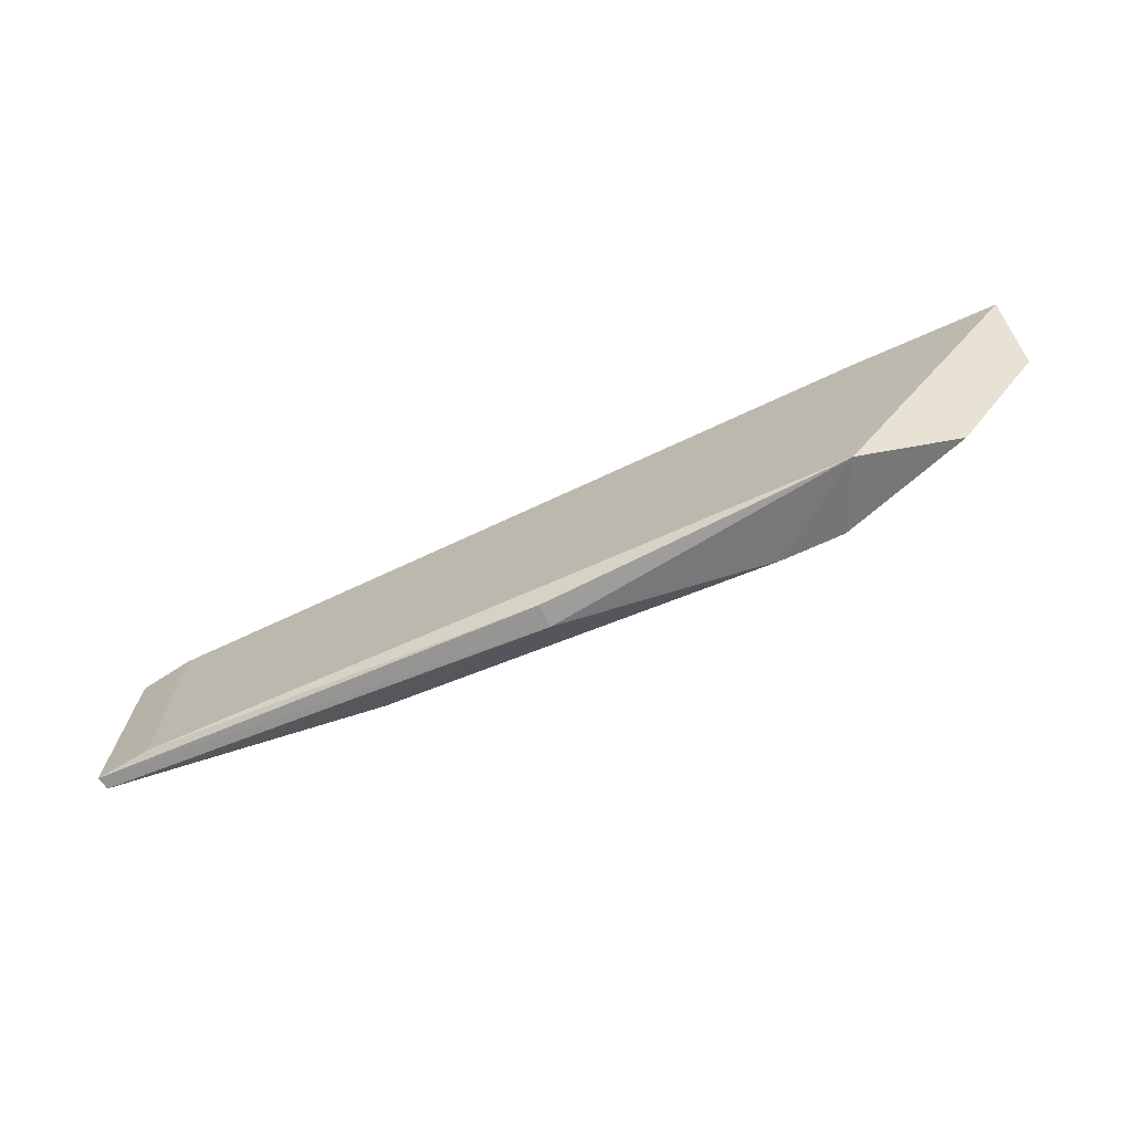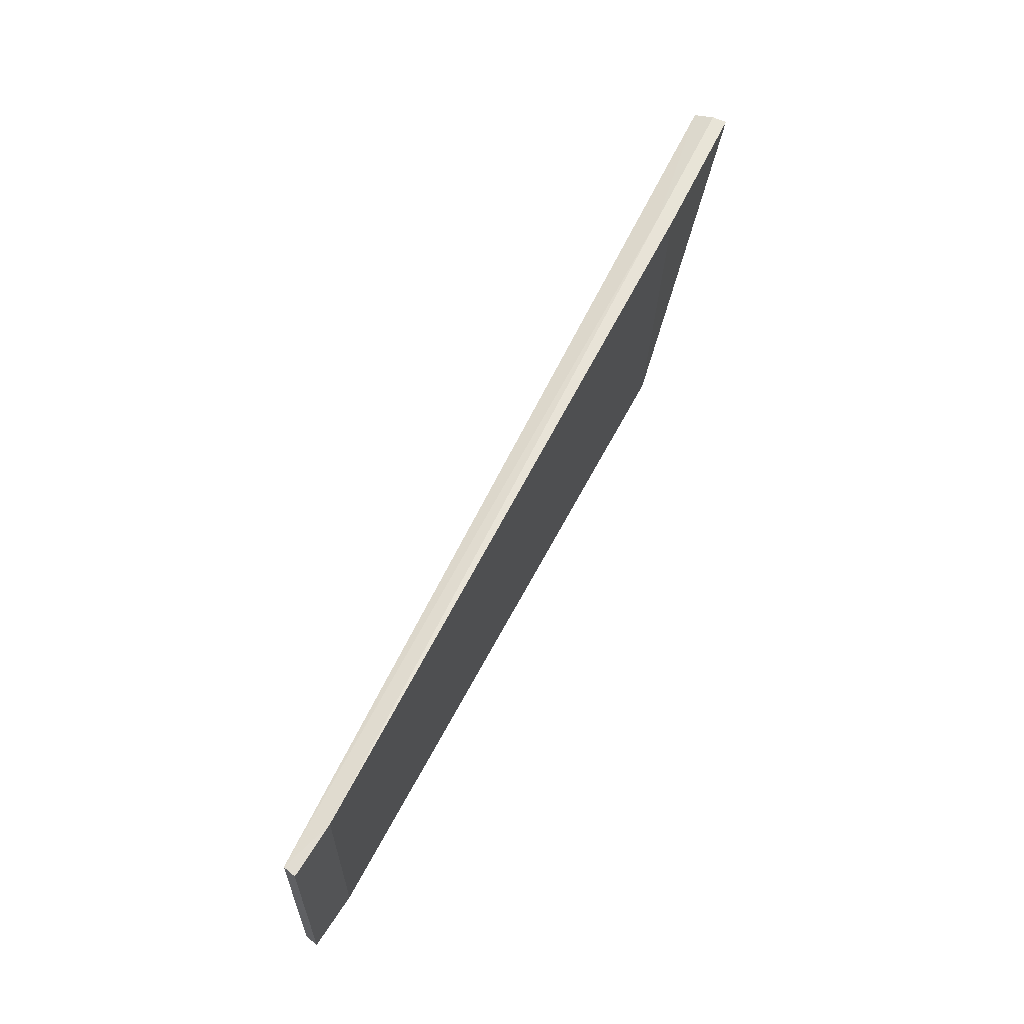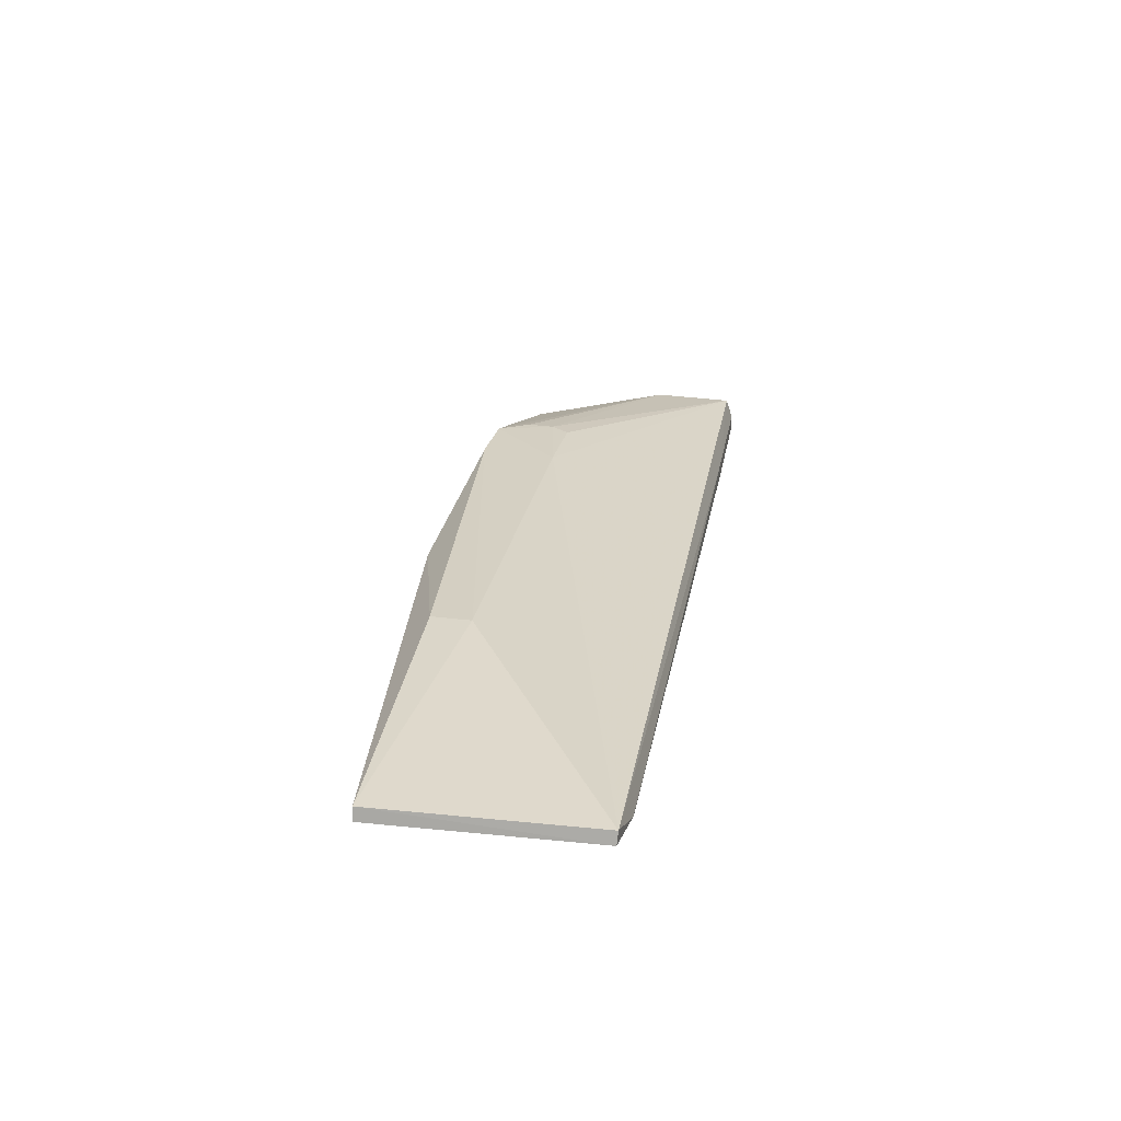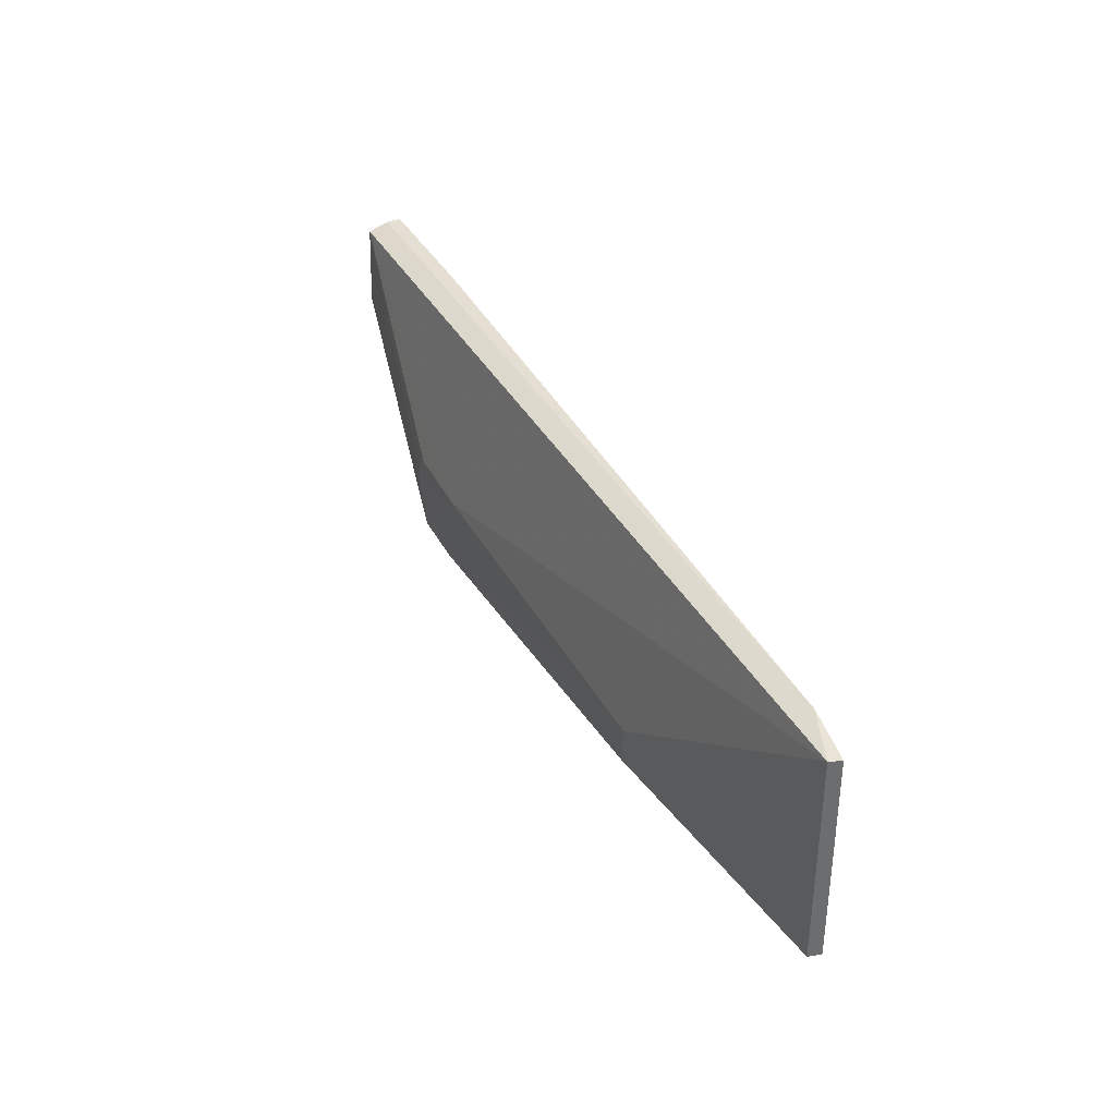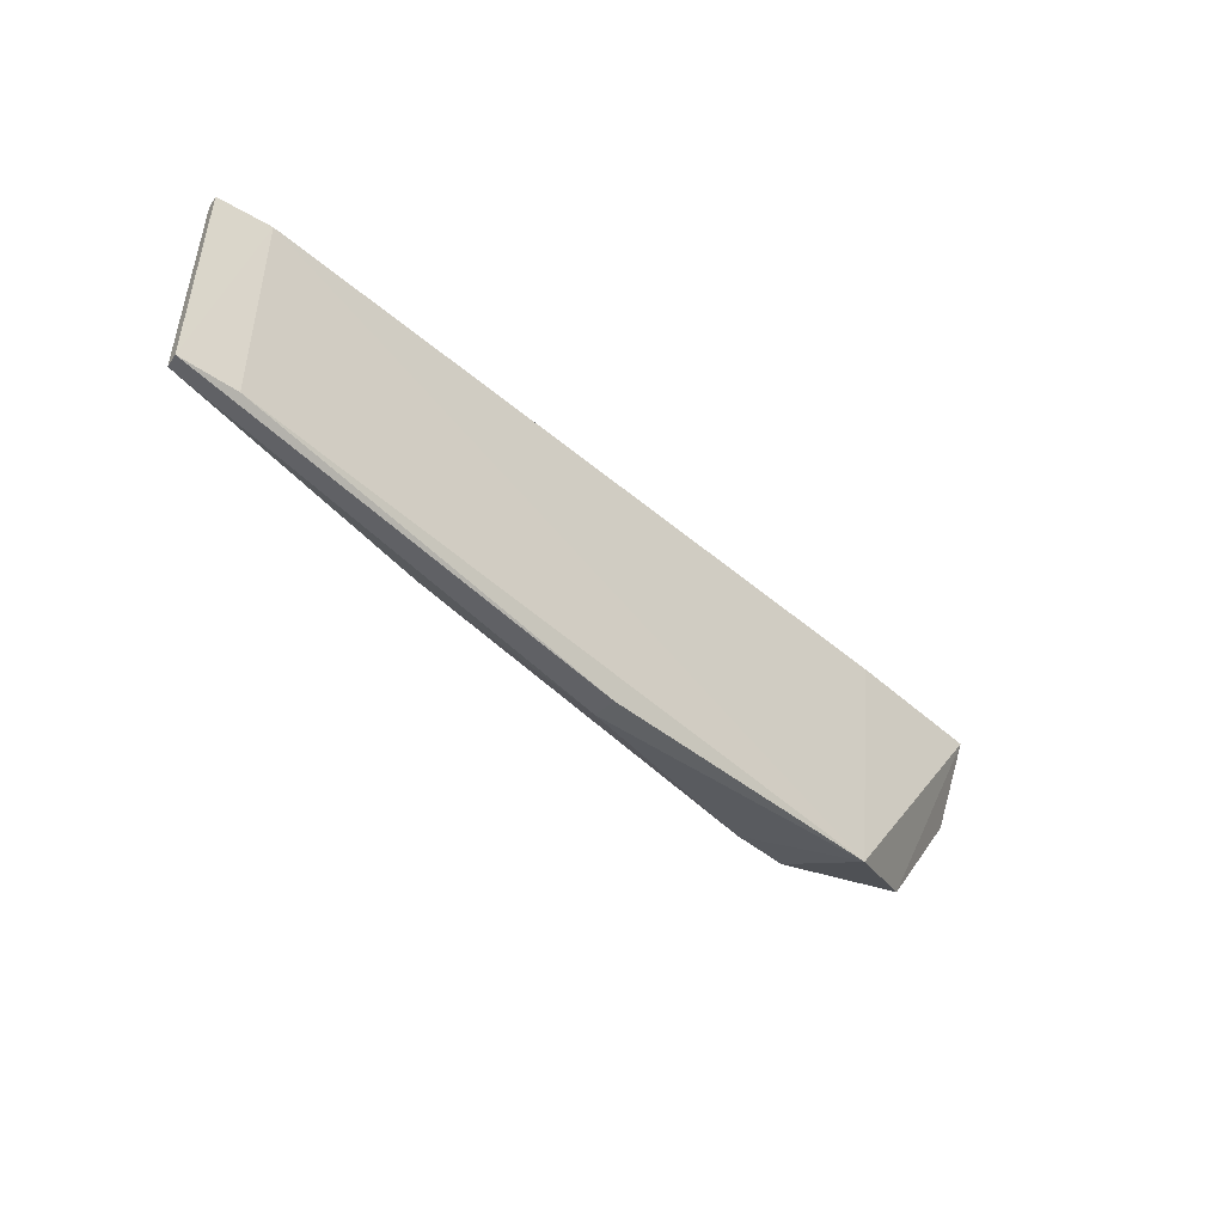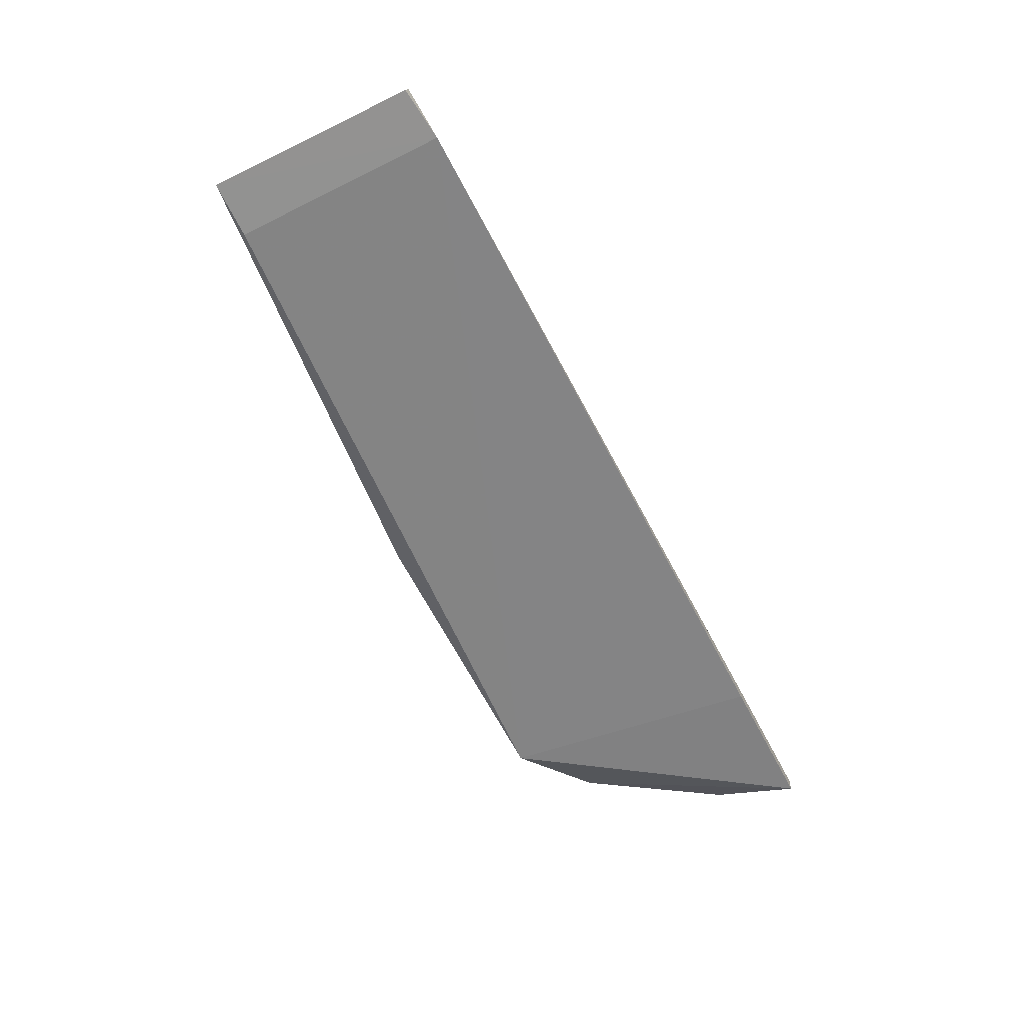
<metadata>
{"format":"obj","ext":"obj","renderer":"f3d","projection":"perspective","resolution":1024,"background":"white","views":[{"elev":-70.5,"azim":23.8,"up":"+Z"},{"elev":61.3,"azim":-64.7,"up":"+Z"},{"elev":26.0,"azim":-80.4,"up":"+Y"},{"elev":37.0,"azim":-115.7,"up":"+Z"},{"elev":-46.4,"azim":-45.6,"up":"+Z"},{"elev":-60.4,"azim":-63.0,"up":"+Y"}]}
</metadata>
<code>
v 0.2879 0.6115 0.6893
v 0.2879 0.5909 0.6893
v 0.0324 0.5909 0.3252
v -0.996 0.6387 0.3858
v -0.993 0.6382 0.6777
v -0.009416 0.6858 0.3519
v 0.1667 0.6434 0.3858
v -0.9242 0.6119 0.6851
v -0.3788 0.6432 0.3252
v 0.2879 0.6399 0.6801
v -0.6286 0.681 0.4417
v 0.08129 0.6116 0.6892
v 0.08131 0.5909 0.6893
v -1 0.6212 0.3858
v -0.09117 0.6848 0.3468
v 0.2879 0.6434 0.5676
v -0.004802 0.6848 0.4584
v -0.9973 0.6212 0.6765
v -0.9242 0.6119 0.3858
v -0.3788 0.6119 0.3252
v -0.6213 0.6782 0.3858
v -0.1091 0.686 0.4537
v 0.01279 0.6857 0.4321
v 0.01652 0.6853 0.3952
f 7 2 3
f 7 3 6
f 11 4 5
f 12 5 8
f 12 10 5
f 12 1 10
f 13 8 3
f 13 3 2
f 13 12 8
f 13 2 1
f 13 1 12
f 14 4 9
f 15 6 3
f 15 3 9
f 15 11 6
f 16 7 6
f 16 2 7
f 16 10 1
f 16 1 2
f 18 14 8
f 18 8 5
f 18 5 4
f 18 4 14
f 19 3 8
f 19 8 14
f 20 14 9
f 20 9 3
f 20 19 14
f 20 3 19
f 21 15 9
f 21 9 4
f 21 4 11
f 21 11 15
f 22 6 11
f 22 11 5
f 22 5 10
f 22 10 17
f 23 22 17
f 23 6 22
f 23 17 10
f 23 10 16
f 24 23 16
f 24 16 6
f 24 6 23

</code>
